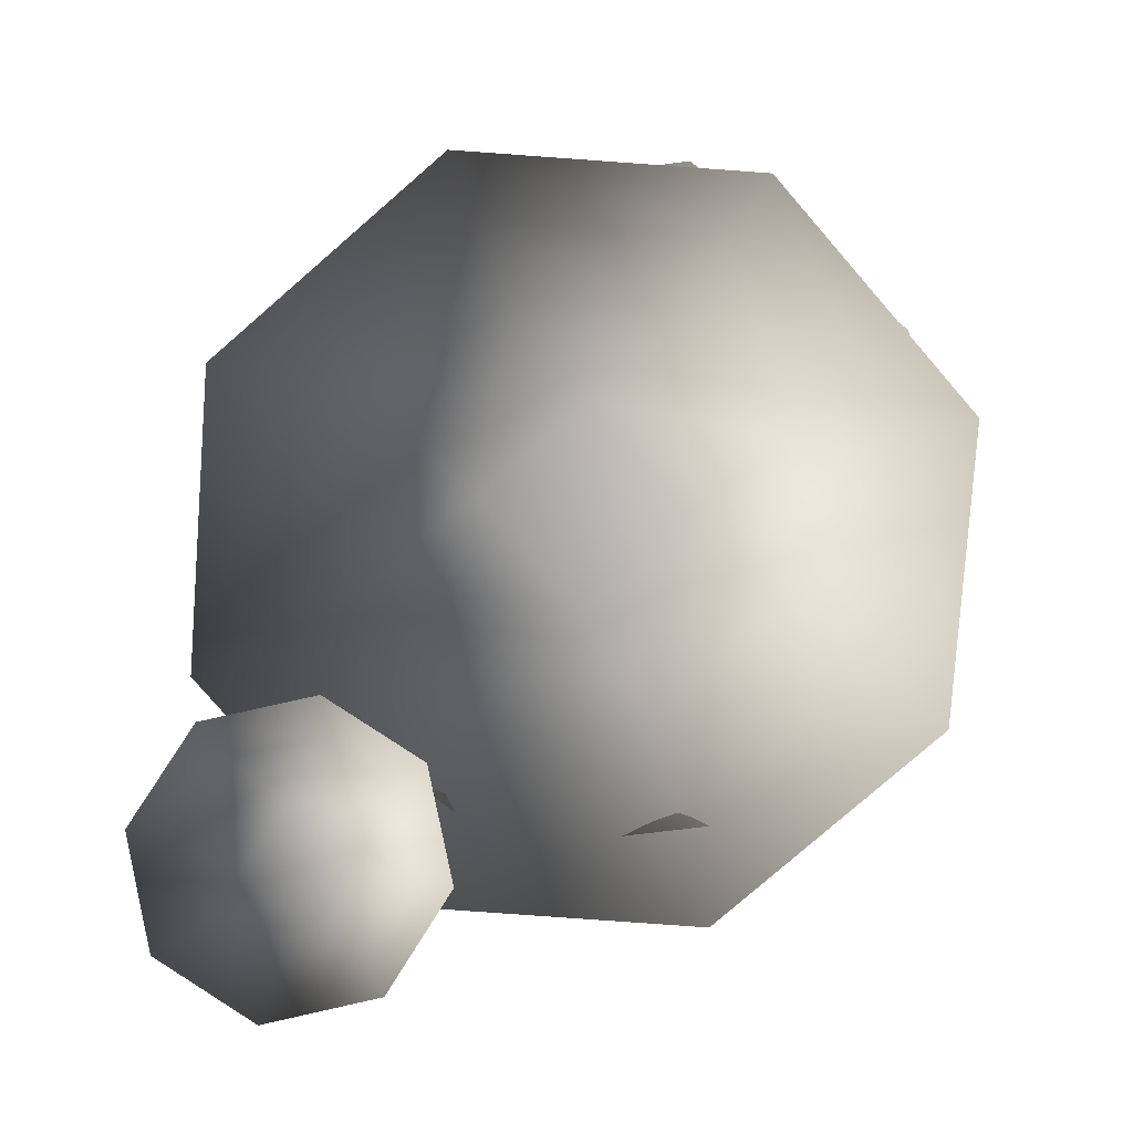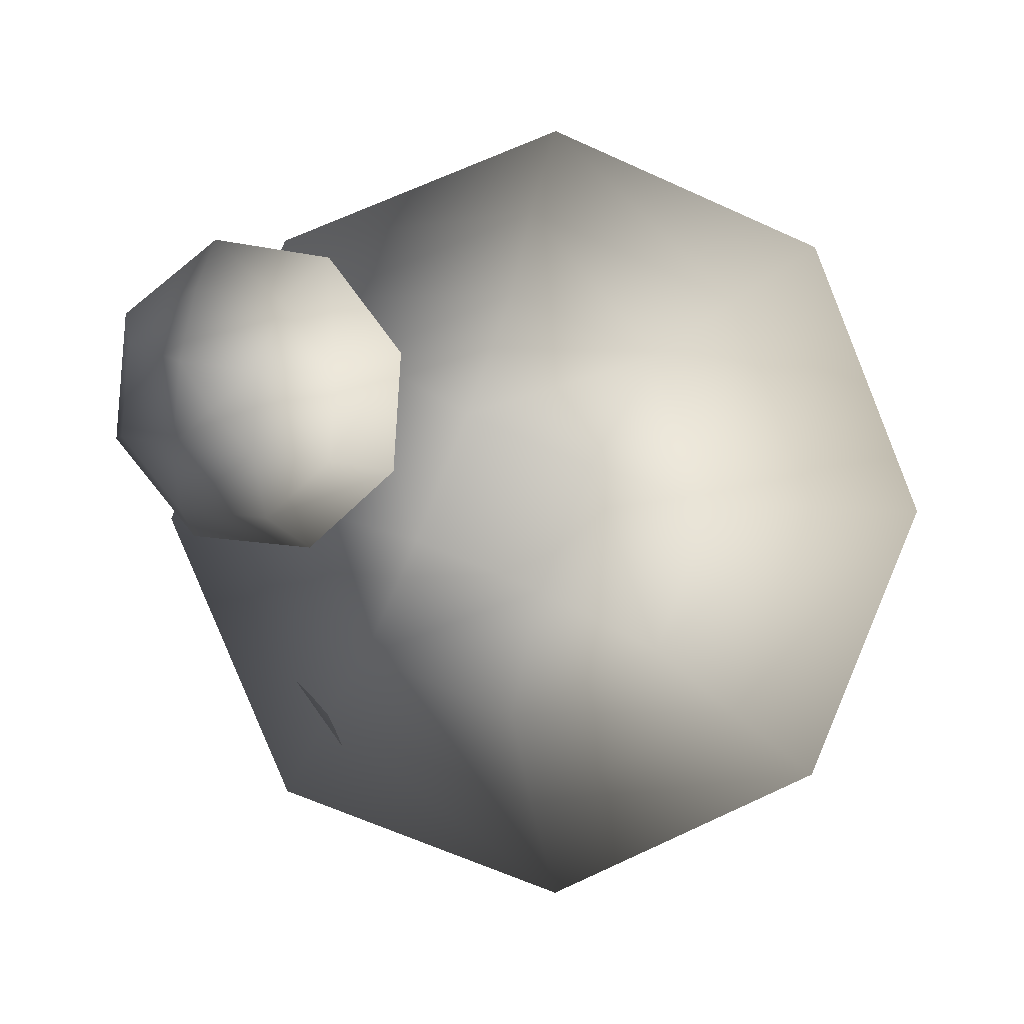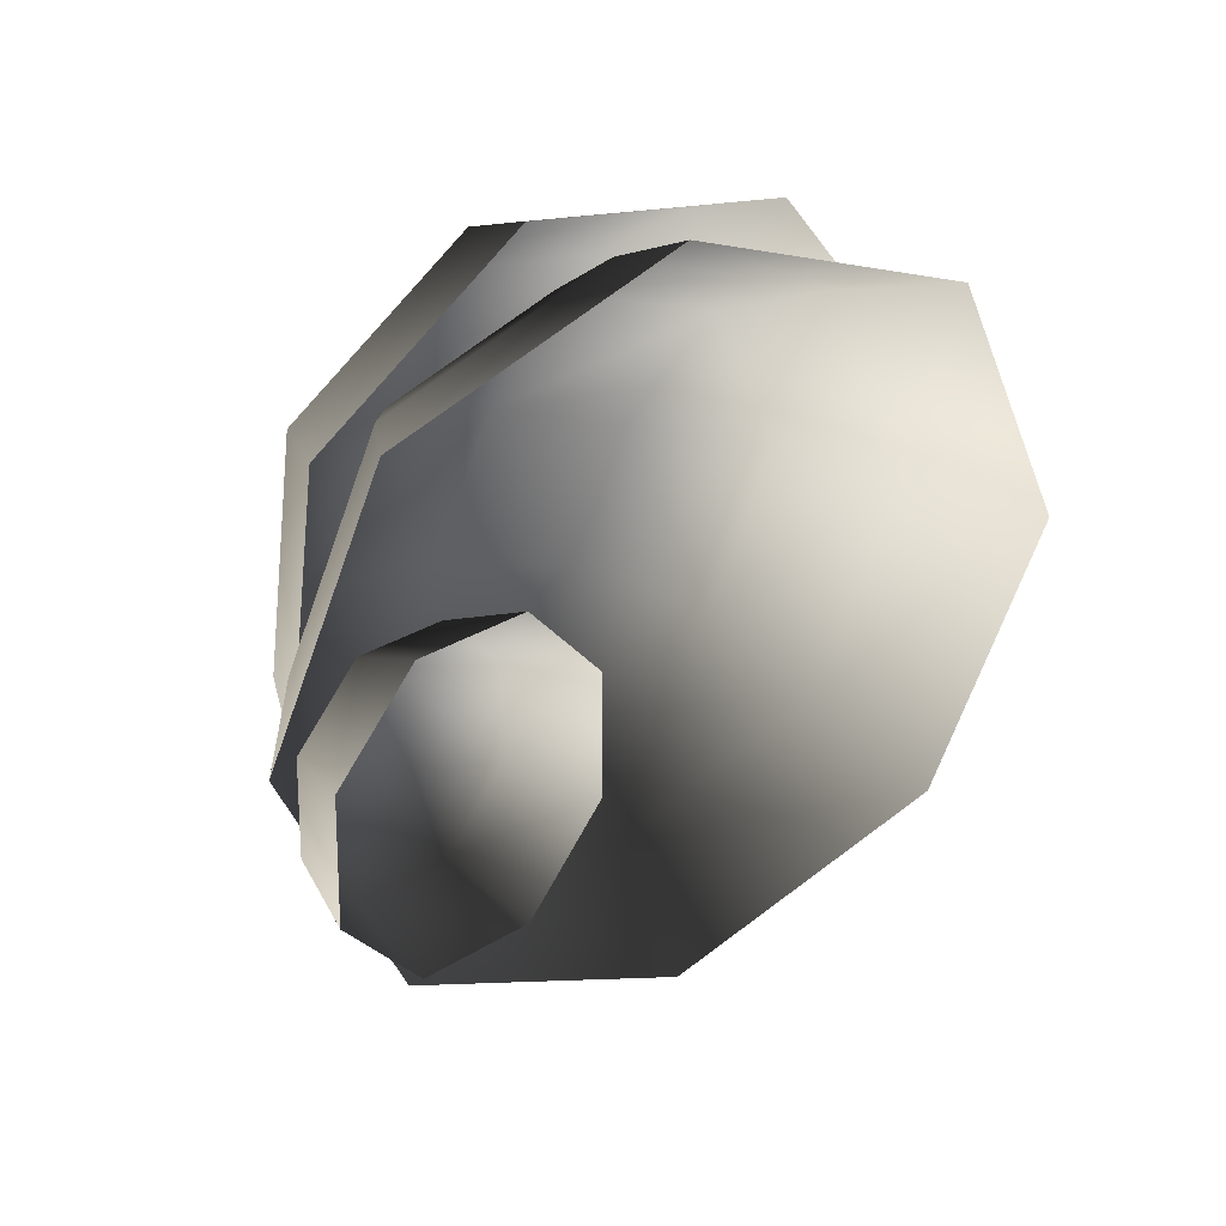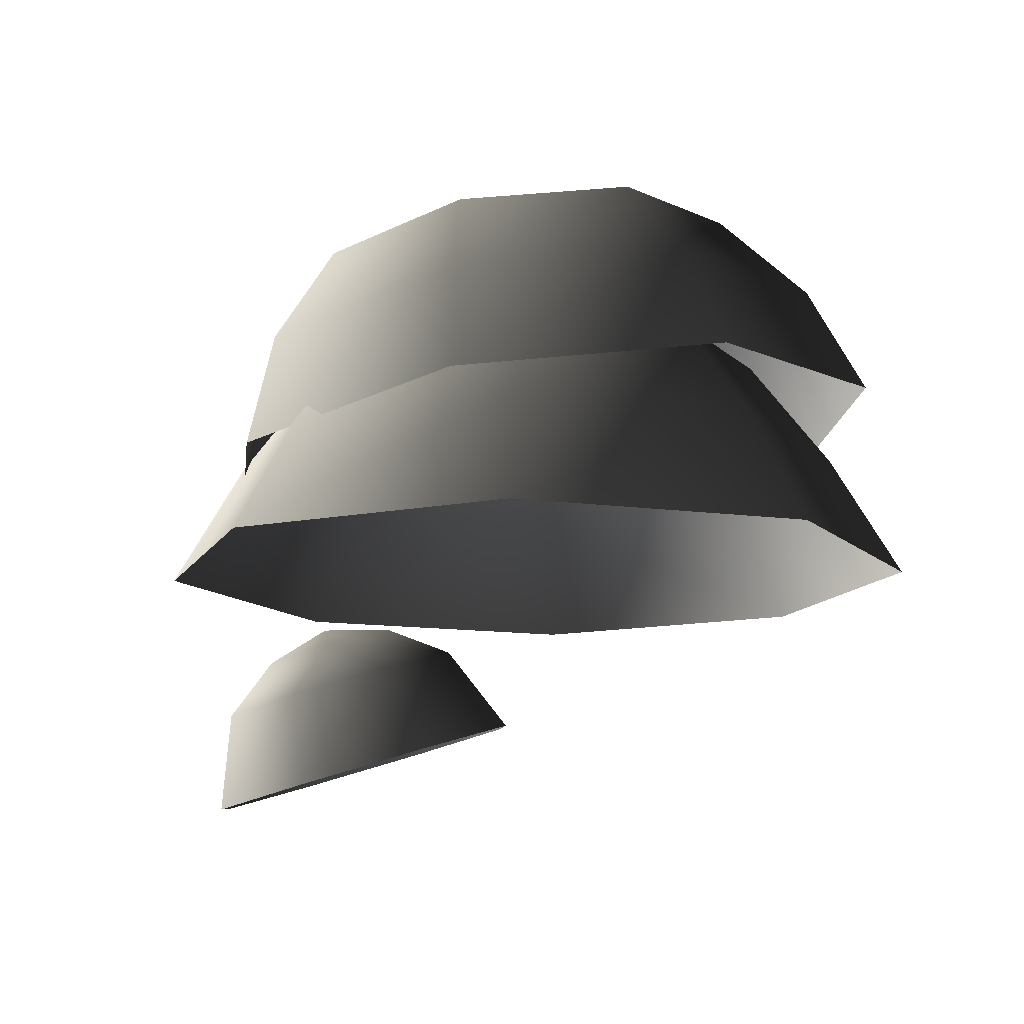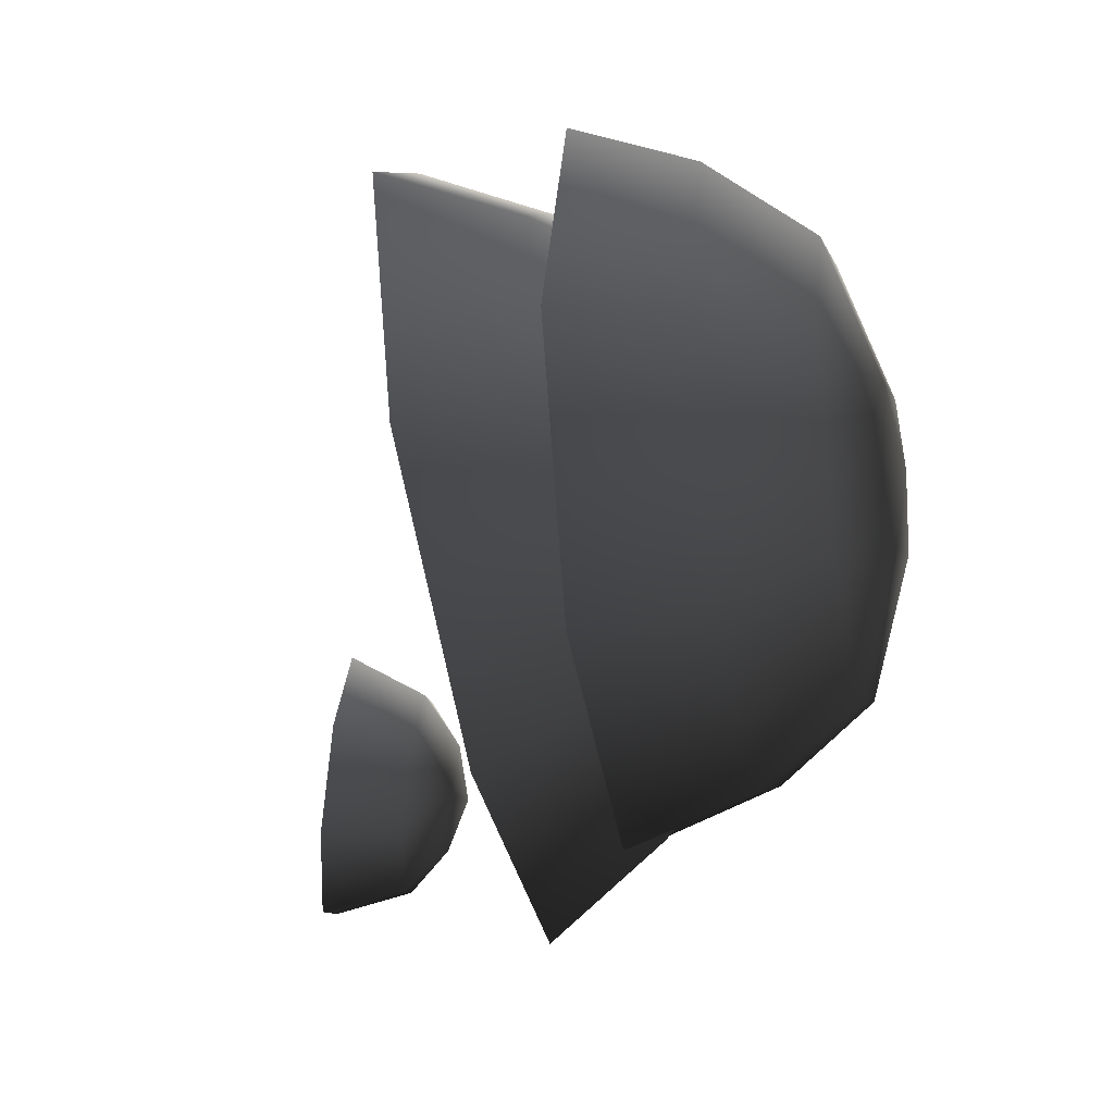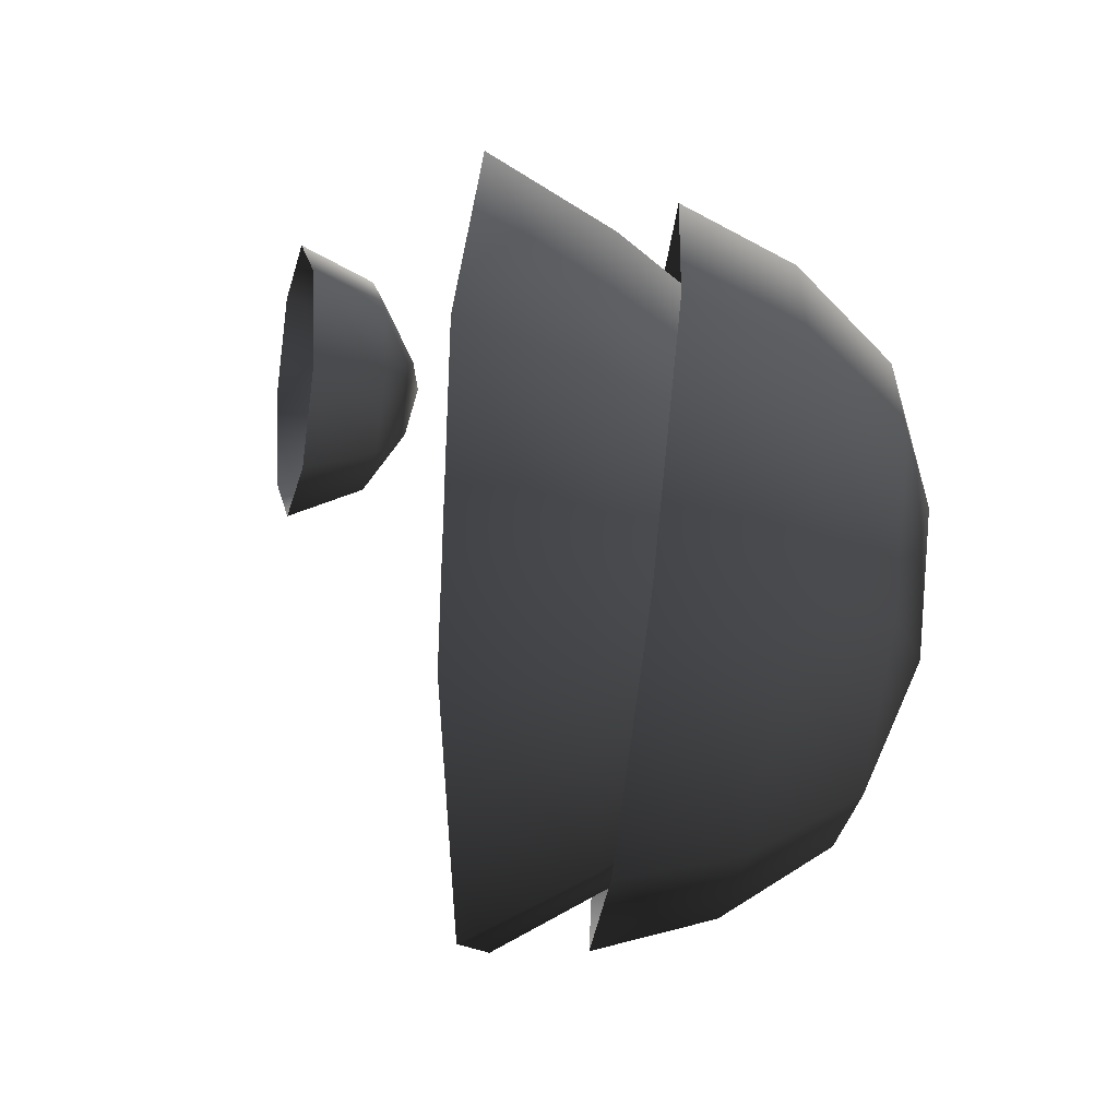
<metadata>
{"format":"obj","ext":"obj","renderer":"f3d","projection":"perspective","resolution":1024,"background":"white","views":[{"elev":-80.0,"azim":63.4,"up":"+Y"},{"elev":2.8,"azim":-11.3,"up":"+Z"},{"elev":35.5,"azim":-29.6,"up":"+Z"},{"elev":-12.1,"azim":-41.2,"up":"+Y"},{"elev":-60.3,"azim":103.7,"up":"+Z"},{"elev":12.8,"azim":94.4,"up":"+Z"}]}
</metadata>
<code>
v -1.327 3.63 -1.746
v -2.005 3.44 -1.66
v -1.064 2.998 -1.94
v -1.944 2.752 -1.828
v -2.44 3.375 -1.104
v -2.51 2.667 -1.107
v -2.379 3.472 -0.4044
v -2.43 2.793 -0.1981
v -1.856 3.676 0.02962
v -1.751 3.057 0.3653
v -1.178 3.866 -0.05647
v -0.8706 3.304 0.2536
v -0.7423 3.931 -0.6122
v -0.3048 3.389 -0.468
v -0.8039 3.834 -1.312
v -0.3847 3.262 -1.377
v -1.396 4.004 -1.258
v -2.025 3.828 -1.178
v -1.718 4.083 -0.907
v -1.968 3.918 -0.5287
v -1.339 4.095 -0.6085
v 2.908 7.936 -3.116
v 1.71 7.758 -3.923
v 3.522 7.111 -3.385
v 1.903 6.871 -4.475
v 0.2823 7.695 -3.646
v -0.02628 6.785 -4.101
v -0.5384 7.783 -2.447
v -1.135 6.905 -2.481
v -0.2714 7.971 -1.029
v -0.7745 7.159 -0.5641
v 0.9269 8.149 -0.2215
v 0.8446 7.399 0.5265
v 2.355 8.212 -0.4986
v 2.774 7.484 0.1521
v 3.175 8.124 -1.698
v 3.883 7.365 -1.468
v 3.897 6.145 -3.473
v 2.044 5.871 -4.721
v -0.1636 5.773 -4.293
v -1.433 5.909 -2.439
v -1.02 6.2 -0.2451
v 0.8331 6.475 1.003
v 3.041 6.572 0.5747
v 4.31 6.436 -1.28
v 1.454 8.442 -1.261
v 0.4314 8.29 -1.95
v 1.288 8.401 -2.126
v 1.132 8.215 -2.974
v 2.155 8.366 -2.285
v 1.269 6.885 -3.764
v -0.1104 6.885 -3.193
v 1.269 6.021 -4.449
v -0.5946 6.021 -3.677
v -0.6816 6.885 -1.814
v -1.366 6.021 -1.814
v -0.1104 6.885 -0.4352
v -0.5946 6.021 0.04906
v 1.269 6.885 0.136
v 1.269 6.021 0.8208
v 2.648 6.885 -0.4352
v 3.132 6.021 0.04907
v 3.219 6.885 -1.814
v 3.904 6.021 -1.814
v 2.648 6.885 -3.193
v 3.132 6.021 -3.677
v 1.269 5.005 -5.058
v -1.025 5.005 -4.108
v -1.976 5.005 -1.814
v -1.025 5.005 0.4798
v 1.269 5.005 1.43
v 3.563 5.005 0.4798
v 4.513 5.005 -1.814
v 3.563 5.005 -4.108
v 2.101 7.281 -1.469
v 0.9238 7.281 -0.9818
v 1.269 7.357 -1.814
v 0.4363 7.281 -2.159
v 1.613 7.281 -2.646
g Tree2_big_(6)_2468_395
f 1 3 2
f 2 3 4
f 2 4 5
f 5 4 6
f 5 6 7
f 7 6 8
f 7 8 9
f 9 8 10
f 9 10 11
f 11 10 12
f 11 12 13
f 13 12 14
f 13 14 15
f 15 14 16
f 15 16 1
f 1 16 3
f 15 1 17
f 1 2 17
f 17 2 18
f 2 5 18
f 5 7 18
f 17 18 19
f 18 20 19
f 18 7 20
f 7 9 20
f 9 11 20
f 20 21 19
f 21 17 19
f 20 11 21
f 11 13 21
f 13 15 21
f 21 15 17
f 22 24 23
f 23 24 25
f 23 25 26
f 26 25 27
f 26 27 28
f 28 27 29
f 28 29 30
f 30 29 31
f 30 31 32
f 32 31 33
f 32 33 34
f 34 33 35
f 34 35 36
f 36 35 37
f 36 37 22
f 22 37 24
f 24 38 25
f 25 38 39
f 25 39 27
f 27 39 40
f 27 40 29
f 29 40 41
f 29 41 31
f 31 41 42
f 31 42 33
f 33 42 43
f 33 43 35
f 35 43 44
f 35 44 37
f 37 44 45
f 37 45 24
f 24 45 38
f 32 34 46
f 34 36 46
f 47 32 46
f 47 46 48
f 49 47 48
f 50 49 48
f 46 50 48
f 50 23 49
f 22 23 50
f 36 22 50
f 46 36 50
f 23 26 49
f 26 28 49
f 49 28 47
f 28 30 47
f 30 32 47
f 51 53 52
f 52 53 54
f 52 54 55
f 55 54 56
f 55 56 57
f 57 56 58
f 57 58 59
f 59 58 60
f 59 60 61
f 61 60 62
f 61 62 63
f 63 62 64
f 63 64 65
f 65 64 66
f 65 66 51
f 51 66 53
f 53 67 54
f 54 67 68
f 54 68 56
f 56 68 69
f 56 69 58
f 58 69 70
f 58 70 60
f 60 70 71
f 60 71 62
f 62 71 72
f 62 72 64
f 64 72 73
f 64 73 66
f 66 73 74
f 66 74 53
f 53 74 67
f 61 63 75
f 63 65 75
f 76 61 75
f 76 75 77
f 78 76 77
f 79 78 77
f 75 79 77
f 79 52 78
f 51 52 79
f 65 51 79
f 75 65 79
f 52 55 78
f 55 57 78
f 78 57 76
f 57 59 76
f 59 61 76

</code>
